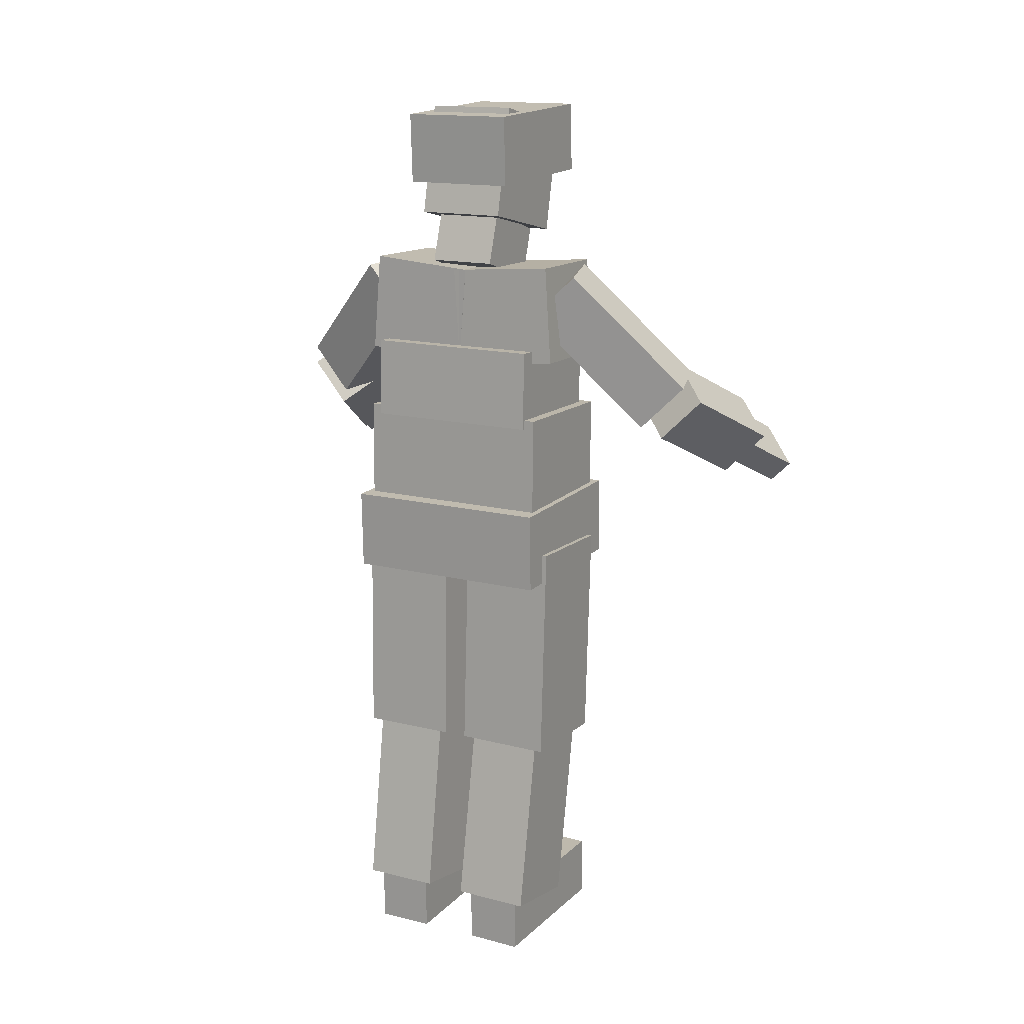
<metadata>
{"format":"obj","ext":"obj","renderer":"f3d","projection":"perspective","resolution":1024,"background":"white","views":[{"elev":15.0,"azim":-61.4,"up":"+Z"}]}
</metadata>
<code>
v -24.95 20.92 84.25
v 7.96 20.92 85.07
v -25.34 20.92 100.3
v 7.96 20.92 85.07
v 7.562 20.92 101.1
v -25.34 20.92 100.3
v 7.96 20.92 85.07
v 7.96 -20.92 85.07
v 7.562 20.92 101.1
v 7.96 -20.92 85.07
v 7.562 -20.92 101.1
v 7.562 20.92 101.1
v 7.96 -20.92 85.07
v -24.95 -20.92 84.25
v 7.562 -20.92 101.1
v -24.95 -20.92 84.25
v -25.34 -20.92 100.3
v 7.562 -20.92 101.1
v -24.95 -20.92 84.25
v -24.95 20.92 84.25
v -25.34 -20.92 100.3
v -24.95 20.92 84.25
v -25.34 20.92 100.3
v -25.34 -20.92 100.3
v -25.34 20.92 100.3
v 7.562 20.92 101.1
v -25.34 -20.92 100.3
v 7.562 20.92 101.1
v 7.562 -20.92 101.1
v -25.34 -20.92 100.3
v -24.95 -20.92 84.25
v 7.96 -20.92 85.07
v -24.95 20.92 84.25
v 7.96 -20.92 85.07
v 7.96 20.92 85.07
v -24.95 20.92 84.25
v -19.84 2.818 90.69
v 1.98 2.712 89.96
v -21.33 2.424 46.58
v 1.98 2.712 89.96
v 0.4912 2.318 45.84
v -21.33 2.424 46.58
v 1.98 2.712 89.96
v 2.067 21.83 89.78
v 0.4912 2.318 45.84
v 2.067 21.83 89.78
v 0.5784 21.43 45.67
v 0.4912 2.318 45.84
v 2.067 21.83 89.78
v -19.75 21.93 90.52
v 0.5784 21.43 45.67
v -19.75 21.93 90.52
v -21.24 21.54 46.41
v 0.5784 21.43 45.67
v -19.75 21.93 90.52
v -19.84 2.818 90.69
v -21.24 21.54 46.41
v -19.84 2.818 90.69
v -21.33 2.424 46.58
v -21.24 21.54 46.41
v -21.33 2.424 46.58
v 0.4912 2.318 45.84
v -21.24 21.54 46.41
v 0.4912 2.318 45.84
v 0.5784 21.43 45.67
v -21.24 21.54 46.41
v -19.75 21.93 90.52
v 2.067 21.83 89.78
v -19.84 2.818 90.69
v 2.067 21.83 89.78
v 1.98 2.712 89.96
v -19.84 2.818 90.69
v 0.5795 -21.43 45.7
v -21.24 -21.54 46.44
v 2.068 -21.83 89.82
v -21.24 -21.54 46.44
v -19.75 -21.93 90.55
v 2.068 -21.83 89.82
v -21.24 -21.54 46.44
v -21.32 -2.424 46.61
v -19.75 -21.93 90.55
v -21.32 -2.424 46.61
v -19.84 -2.819 90.72
v -19.75 -21.93 90.55
v -21.32 -2.424 46.61
v 0.4923 -2.318 45.88
v -19.84 -2.819 90.72
v 0.4923 -2.318 45.88
v 1.981 -2.713 89.99
v -19.84 -2.819 90.72
v 0.4923 -2.318 45.88
v 0.5795 -21.43 45.7
v 1.981 -2.713 89.99
v 0.5795 -21.43 45.7
v 2.068 -21.83 89.82
v 1.981 -2.713 89.99
v 2.068 -21.83 89.82
v -19.75 -21.93 90.55
v 1.981 -2.713 89.99
v -19.75 -21.93 90.55
v -19.84 -2.819 90.72
v 1.981 -2.713 89.99
v 0.4923 -2.318 45.88
v -21.32 -2.424 46.61
v 0.5795 -21.43 45.7
v -21.32 -2.424 46.61
v -21.24 -21.54 46.44
v 0.5795 -21.43 45.7
v -22.07 19.67 93.41
v 5.128 19.67 92.86
v -21.53 19.67 119.9
v 5.128 19.67 92.86
v 5.668 19.67 119.3
v -21.53 19.67 119.9
v 5.128 19.67 92.86
v 5.128 -19.67 92.86
v 5.668 19.67 119.3
v 5.128 -19.67 92.86
v 5.668 -19.67 119.3
v 5.668 19.67 119.3
v 5.128 -19.67 92.86
v -22.07 -19.67 93.41
v 5.668 -19.67 119.3
v -22.07 -19.67 93.41
v -21.53 -19.67 119.9
v 5.668 -19.67 119.3
v -22.07 -19.67 93.41
v -22.07 19.67 93.41
v -21.53 -19.67 119.9
v -22.07 19.67 93.41
v -21.53 19.67 119.9
v -21.53 -19.67 119.9
v -21.53 19.67 119.9
v 5.668 19.67 119.3
v -21.53 -19.67 119.9
v 5.668 19.67 119.3
v 5.668 -19.67 119.3
v -21.53 -19.67 119.9
v -22.07 -19.67 93.41
v 5.128 -19.67 92.86
v -22.07 19.67 93.41
v 5.128 -19.67 92.86
v 5.128 19.67 92.86
v -22.07 19.67 93.41
v -18.73 4.45 56.2
v -0.3028 4.337 53.07
v -26.34 4.076 11.32
v -0.3028 4.337 53.07
v -7.907 3.964 8.2
v -26.34 4.076 11.32
v -0.3028 4.337 53.07
v -0.2334 19.55 52.93
v -7.907 3.964 8.2
v -0.2334 19.55 52.93
v -7.838 19.18 8.062
v -7.907 3.964 8.2
v -0.2334 19.55 52.93
v -18.66 19.66 56.06
v -7.838 19.18 8.062
v -18.66 19.66 56.06
v -26.27 19.29 11.18
v -7.838 19.18 8.062
v -18.66 19.66 56.06
v -18.73 4.45 56.2
v -26.27 19.29 11.18
v -18.73 4.45 56.2
v -26.34 4.076 11.32
v -26.27 19.29 11.18
v -26.34 4.076 11.32
v -7.907 3.964 8.2
v -26.27 19.29 11.18
v -7.907 3.964 8.2
v -7.838 19.18 8.062
v -26.27 19.29 11.18
v -18.66 19.66 56.06
v -0.2334 19.55 52.93
v -18.73 4.45 56.2
v -0.2334 19.55 52.93
v -0.3028 4.337 53.07
v -18.73 4.45 56.2
v -7.828 -19.18 8.117
v -26.26 -19.29 11.24
v -0.224 -19.55 52.99
v -26.26 -19.29 11.24
v -18.65 -19.66 56.11
v -0.224 -19.55 52.99
v -26.26 -19.29 11.24
v -26.33 -4.077 11.38
v -18.65 -19.66 56.11
v -26.33 -4.077 11.38
v -18.72 -4.45 56.25
v -18.65 -19.66 56.11
v -26.33 -4.077 11.38
v -7.898 -3.964 8.256
v -18.72 -4.45 56.25
v -7.898 -3.964 8.256
v -0.2934 -4.338 53.13
v -18.72 -4.45 56.25
v -7.898 -3.964 8.256
v -7.828 -19.18 8.117
v -0.2934 -4.338 53.13
v -7.828 -19.18 8.117
v -0.224 -19.55 52.99
v -0.2934 -4.338 53.13
v -0.224 -19.55 52.99
v -18.65 -19.66 56.11
v -0.2934 -4.338 53.13
v -18.65 -19.66 56.11
v -18.72 -4.45 56.25
v -0.2934 -4.338 53.13
v -7.898 -3.964 8.256
v -26.33 -4.077 11.38
v -7.828 -19.18 8.117
v -26.33 -4.077 11.38
v -26.26 -19.29 11.24
v -7.828 -19.18 8.117
v -22.23 17.51 118.1
v 3.739 17.51 117
v -21.56 17.51 134
v 3.739 17.51 117
v 4.408 17.51 132.9
v -21.56 17.51 134
v 3.739 17.51 117
v 3.739 -17.51 117
v 4.408 17.51 132.9
v 3.739 -17.51 117
v 4.408 -17.51 132.9
v 4.408 17.51 132.9
v 3.739 -17.51 117
v -22.23 -17.51 118.1
v 4.408 -17.51 132.9
v -22.23 -17.51 118.1
v -21.56 -17.51 134
v 4.408 -17.51 132.9
v -22.23 -17.51 118.1
v -22.23 17.51 118.1
v -21.56 -17.51 134
v -22.23 17.51 118.1
v -21.56 17.51 134
v -21.56 -17.51 134
v -21.56 17.51 134
v 4.408 17.51 132.9
v -21.56 -17.51 134
v 4.408 17.51 132.9
v 4.408 -17.51 132.9
v -21.56 -17.51 134
v -22.23 -17.51 118.1
v 3.739 -17.51 117
v -22.23 17.51 118.1
v 3.739 -17.51 117
v 3.739 17.51 117
v -22.23 17.51 118.1
v -24.84 5.924 12.58
v 7.679 6.463 12.86
v -24.73 5.924 0.121
v 7.679 6.463 12.86
v 7.787 6.463 0.4048
v -24.73 5.924 0.121
v 7.679 6.463 12.86
v 7.494 17.64 12.86
v 7.787 6.463 0.4048
v 7.494 17.64 12.86
v 7.602 17.64 0.4032
v 7.787 6.463 0.4048
v 7.494 17.64 12.86
v -25.03 17.1 12.57
v 7.602 17.64 0.4032
v -25.03 17.1 12.57
v -24.92 17.1 0.1194
v 7.602 17.64 0.4032
v -25.03 17.1 12.57
v -24.84 5.924 12.58
v -24.92 17.1 0.1194
v -24.84 5.924 12.58
v -24.73 5.924 0.121
v -24.92 17.1 0.1194
v -24.73 5.924 0.121
v 7.787 6.463 0.4048
v -24.92 17.1 0.1194
v 7.787 6.463 0.4048
v 7.602 17.64 0.4032
v -24.92 17.1 0.1194
v -25.03 17.1 12.57
v 7.494 17.64 12.86
v -24.84 5.924 12.58
v 7.494 17.64 12.86
v 7.679 6.463 12.86
v -24.84 5.924 12.58
v 7.553 -17.59 0.4065
v -24.78 -17.06 0.1242
v 7.445 -17.59 12.86
v -24.78 -17.06 0.1242
v -24.89 -17.06 12.58
v 7.445 -17.59 12.86
v -24.78 -17.06 0.1242
v -24.6 -5.884 0.1258
v -24.89 -17.06 12.58
v -24.6 -5.884 0.1258
v -24.71 -5.884 12.58
v -24.89 -17.06 12.58
v -24.6 -5.884 0.1258
v 7.739 -6.42 0.4081
v -24.71 -5.884 12.58
v 7.739 -6.42 0.4081
v 7.63 -6.42 12.86
v -24.71 -5.884 12.58
v 7.739 -6.42 0.4081
v 7.553 -17.59 0.4065
v 7.63 -6.42 12.86
v 7.553 -17.59 0.4065
v 7.445 -17.59 12.86
v 7.63 -6.42 12.86
v 7.445 -17.59 12.86
v -24.89 -17.06 12.58
v 7.63 -6.42 12.86
v -24.89 -17.06 12.58
v -24.71 -5.884 12.58
v 7.63 -6.42 12.86
v 7.739 -6.42 0.4081
v -24.6 -5.884 0.1258
v 7.553 -17.59 0.4065
v -24.6 -5.884 0.1258
v -24.78 -17.06 0.1242
v 7.553 -17.59 0.4065
v 1.826 -1.999 149.6
v -18.22 -1.636 150
v 2.243 19.44 151.2
v -18.22 -1.636 150
v -17.8 19.81 151.5
v 2.243 19.44 151.2
v -18.22 -1.636 150
v -18.56 -0.2028 130.3
v -17.8 19.81 151.5
v -18.56 -0.2028 130.3
v -18.15 21.24 131.9
v -17.8 19.81 151.5
v -18.56 -0.2028 130.3
v 1.48 -0.5652 130
v -18.15 21.24 131.9
v 1.48 -0.5652 130
v 1.897 20.88 131.5
v -18.15 21.24 131.9
v 1.48 -0.5652 130
v 1.826 -1.999 149.6
v 1.897 20.88 131.5
v 1.826 -1.999 149.6
v 2.243 19.44 151.2
v 1.897 20.88 131.5
v 2.243 19.44 151.2
v -17.8 19.81 151.5
v 1.897 20.88 131.5
v -17.8 19.81 151.5
v -18.15 21.24 131.9
v 1.897 20.88 131.5
v 1.48 -0.5652 130
v -18.56 -0.2028 130.3
v 1.826 -1.999 149.6
v -18.56 -0.2028 130.3
v -18.22 -1.636 150
v 1.826 -1.999 149.6
v 1.487 0.01466 129.8
v -18.56 -0.3478 130.2
v 1.904 -21.43 131.4
v -18.56 -0.3478 130.2
v -18.14 -21.79 131.8
v 1.904 -21.43 131.4
v -18.56 -0.3478 130.2
v -18.21 1.085 149.8
v -18.14 -21.79 131.8
v -18.21 1.085 149.8
v -17.79 -20.36 151.4
v -18.14 -21.79 131.8
v -18.21 1.085 149.8
v 1.833 1.447 149.5
v -17.79 -20.36 151.4
v 1.833 1.447 149.5
v 2.25 -20 151
v -17.79 -20.36 151.4
v 1.833 1.447 149.5
v 1.487 0.01466 129.8
v 2.25 -20 151
v 1.487 0.01466 129.8
v 1.904 -21.43 131.4
v 2.25 -20 151
v 1.904 -21.43 131.4
v -18.14 -21.79 131.8
v 2.25 -20 151
v -18.14 -21.79 131.8
v -17.79 -20.36 151.4
v 2.25 -20 151
v 1.833 1.447 149.5
v -18.21 1.085 149.8
v 1.487 0.01466 129.8
v -18.21 1.085 149.8
v -18.56 -0.3478 130.2
v 1.487 0.01466 129.8
v -16.82 6.735 151.4
v -2.165 6.735 146.6
v -13.46 6.735 161.7
v -2.165 6.735 146.6
v 1.199 6.735 157
v -13.46 6.735 161.7
v -2.165 6.735 146.6
v -2.165 -6.735 146.6
v 1.199 6.735 157
v -2.165 -6.735 146.6
v 1.199 -6.735 157
v 1.199 6.735 157
v -2.165 -6.735 146.6
v -16.82 -6.735 151.4
v 1.199 -6.735 157
v -16.82 -6.735 151.4
v -13.46 -6.735 161.7
v 1.199 -6.735 157
v -16.82 -6.735 151.4
v -16.82 6.735 151.4
v -13.46 -6.735 161.7
v -16.82 6.735 151.4
v -13.46 6.735 161.7
v -13.46 -6.735 161.7
v -13.46 6.735 161.7
v 1.199 6.735 157
v -13.46 -6.735 161.7
v 1.199 6.735 157
v 1.199 -6.735 157
v -13.46 -6.735 161.7
v -16.82 -6.735 151.4
v -2.165 -6.735 146.6
v -16.82 6.735 151.4
v -2.165 -6.735 146.6
v -2.165 6.735 146.6
v -16.82 6.735 151.4
v -17.17 8.914 161.5
v 4.588 8.914 156.6
v -12.35 8.914 183.2
v 4.588 8.914 156.6
v 9.411 8.914 178.4
v -12.35 8.914 183.2
v 4.588 8.914 156.6
v 4.588 -8.914 156.6
v 9.411 8.914 178.4
v 4.588 -8.914 156.6
v 9.411 -8.914 178.4
v 9.411 8.914 178.4
v 4.588 -8.914 156.6
v -17.17 -8.914 161.5
v 9.411 -8.914 178.4
v -17.17 -8.914 161.5
v -12.35 -8.914 183.2
v 9.411 -8.914 178.4
v -17.17 -8.914 161.5
v -17.17 8.914 161.5
v -12.35 -8.914 183.2
v -17.17 8.914 161.5
v -12.35 8.914 183.2
v -12.35 -8.914 183.2
v -12.35 8.914 183.2
v 9.411 8.914 178.4
v -12.35 -8.914 183.2
v 9.411 8.914 178.4
v 9.411 -8.914 178.4
v -12.35 -8.914 183.2
v -17.17 -8.914 161.5
v 4.588 -8.914 156.6
v -17.17 8.914 161.5
v 4.588 -8.914 156.6
v 4.588 8.914 156.6
v -17.17 8.914 161.5
v -1.29 21.79 150
v -13.31 25.22 148.8
v 6.546 41.72 128.9
v -13.31 25.22 148.8
v -5.473 45.16 127.7
v 6.546 41.72 128.9
v -13.31 25.22 148.8
v -14.92 16.47 139.9
v -5.473 45.16 127.7
v -14.92 16.47 139.9
v -7.082 36.41 118.8
v -5.473 45.16 127.7
v -14.92 16.47 139.9
v -2.898 13.03 141.1
v -7.082 36.41 118.8
v -2.898 13.03 141.1
v 4.938 32.97 120
v -7.082 36.41 118.8
v -2.898 13.03 141.1
v -1.29 21.79 150
v 4.938 32.97 120
v -1.29 21.79 150
v 6.546 41.72 128.9
v 4.938 32.97 120
v 6.546 41.72 128.9
v -5.473 45.16 127.7
v 4.938 32.97 120
v -5.473 45.16 127.7
v -7.082 36.41 118.8
v 4.938 32.97 120
v -2.898 13.03 141.1
v -14.92 16.47 139.9
v -1.29 21.79 150
v -14.92 16.47 139.9
v -13.31 25.22 148.8
v -1.29 21.79 150
v -6.654 -37.5 117.7
v 5.365 -34.06 118.9
v -15.12 -15.96 140.5
v 5.365 -34.06 118.9
v -3.101 -12.52 141.7
v -15.12 -15.96 140.5
v 5.365 -34.06 118.9
v 6.974 -42.81 127.7
v -3.101 -12.52 141.7
v 6.974 -42.81 127.7
v -1.493 -21.27 150.5
v -3.101 -12.52 141.7
v 6.974 -42.81 127.7
v -5.046 -46.25 126.5
v -1.493 -21.27 150.5
v -5.046 -46.25 126.5
v -13.51 -24.71 149.3
v -1.493 -21.27 150.5
v -5.046 -46.25 126.5
v -6.654 -37.5 117.7
v -13.51 -24.71 149.3
v -6.654 -37.5 117.7
v -15.12 -15.96 140.5
v -13.51 -24.71 149.3
v -15.12 -15.96 140.5
v -3.101 -12.52 141.7
v -13.51 -24.71 149.3
v -3.101 -12.52 141.7
v -1.493 -21.27 150.5
v -13.51 -24.71 149.3
v -5.046 -46.25 126.5
v 6.974 -42.81 127.7
v -6.654 -37.5 117.7
v 6.974 -42.81 127.7
v 5.365 -34.06 118.9
v -6.654 -37.5 117.7
v 5.045 40.64 129.7
v -1.042 48.33 123.2
v 24.78 47.52 119.3
v -1.042 48.33 123.2
v 18.69 55.21 112.8
v 24.78 47.52 119.3
v -1.042 48.33 123.2
v -2.548 40.14 114.9
v 18.69 55.21 112.8
v -2.548 40.14 114.9
v 17.19 47.01 104.5
v 18.69 55.21 112.8
v -2.548 40.14 114.9
v 3.539 32.45 121.4
v 17.19 47.01 104.5
v 3.539 32.45 121.4
v 23.27 39.32 111
v 17.19 47.01 104.5
v 3.539 32.45 121.4
v 5.045 40.64 129.7
v 23.27 39.32 111
v 5.045 40.64 129.7
v 24.78 47.52 119.3
v 23.27 39.32 111
v 24.78 47.52 119.3
v 18.69 55.21 112.8
v 23.27 39.32 111
v 18.69 55.21 112.8
v 17.19 47.01 104.5
v 23.27 39.32 111
v 3.539 32.45 121.4
v -2.548 40.14 114.9
v 5.045 40.64 129.7
v -2.548 40.14 114.9
v -1.042 48.33 123.2
v 5.045 40.64 129.7
v 17.48 -47.12 104.4
v 23.57 -39.42 110.8
v -2.258 -40.24 114.7
v 23.57 -39.42 110.8
v 3.829 -32.55 121.2
v -2.258 -40.24 114.7
v 23.57 -39.42 110.8
v 25.07 -47.62 119.1
v 3.829 -32.55 121.2
v 25.07 -47.62 119.1
v 5.335 -40.74 129.5
v 3.829 -32.55 121.2
v 25.07 -47.62 119.1
v 18.98 -55.31 112.7
v 5.335 -40.74 129.5
v 18.98 -55.31 112.7
v -0.7519 -48.44 123
v 5.335 -40.74 129.5
v 18.98 -55.31 112.7
v 17.48 -47.12 104.4
v -0.7519 -48.44 123
v 17.48 -47.12 104.4
v -2.258 -40.24 114.7
v -0.7519 -48.44 123
v -2.258 -40.24 114.7
v 3.829 -32.55 121.2
v -0.7519 -48.44 123
v 3.829 -32.55 121.2
v 5.335 -40.74 129.5
v -0.7519 -48.44 123
v 18.98 -55.31 112.7
v 25.07 -47.62 119.1
v 17.48 -47.12 104.4
v 25.07 -47.62 119.1
v 23.57 -39.42 110.8
v 17.48 -47.12 104.4
v 11.42 -11.14 183.1
v -18.64 -11.14 181.7
v -18.64 11.14 181.7
v 11.42 11.14 183.1
v 11.42 -11.14 183.1
v -18.64 11.14 181.7
v 11.42 11.14 183.1
v -18.64 11.14 181.7
v -18.03 11.14 167.8
v 12.03 11.14 169.1
v 11.42 11.14 183.1
v -18.03 11.14 167.8
v 12.03 11.14 169.1
v -18.03 11.14 167.8
v -18.03 -11.14 167.8
v 12.03 -11.14 169.1
v 12.03 11.14 169.1
v -18.03 -11.14 167.8
v 12.03 -11.14 169.1
v -18.03 -11.14 167.8
v -18.64 -11.14 181.7
v 11.42 -11.14 183.1
v 12.03 -11.14 169.1
v -18.64 -11.14 181.7
v 12.03 -11.14 169.1
v 11.42 -11.14 183.1
v 11.42 11.14 183.1
v 12.03 11.14 169.1
v 12.03 -11.14 169.1
v 11.42 11.14 183.1
v -18.64 -11.14 181.7
v -18.03 -11.14 167.8
v -18.03 11.14 167.8
v -18.64 11.14 181.7
v -18.64 -11.14 181.7
v -18.03 11.14 167.8
v 23.65 45.12 117.5
v 17.57 52.82 111
v 35.85 49.37 111.1
v 17.57 52.82 111
v 29.76 57.06 104.6
v 35.85 49.37 111.1
v 17.57 52.82 111
v 16.85 48.9 107.1
v 29.76 57.06 104.6
v 16.85 48.9 107.1
v 29.04 53.14 100.7
v 29.76 57.06 104.6
v 16.85 48.9 107.1
v 22.93 41.2 113.5
v 29.04 53.14 100.7
v 22.93 41.2 113.5
v 35.13 45.45 107.1
v 29.04 53.14 100.7
v 22.93 41.2 113.5
v 23.65 45.12 117.5
v 35.13 45.45 107.1
v 23.65 45.12 117.5
v 35.85 49.37 111.1
v 35.13 45.45 107.1
v 35.85 49.37 111.1
v 29.76 57.06 104.6
v 35.13 45.45 107.1
v 29.76 57.06 104.6
v 29.04 53.14 100.7
v 35.13 45.45 107.1
v 22.93 41.2 113.5
v 16.85 48.9 107.1
v 23.65 45.12 117.5
v 16.85 48.9 107.1
v 17.57 52.82 111
v 23.65 45.12 117.5
v 29.63 -53.35 100.3
v 35.72 -45.66 106.8
v 17.44 -49.1 106.7
v 35.72 -45.66 106.8
v 23.53 -41.41 113.2
v 17.44 -49.1 106.7
v 35.72 -45.66 106.8
v 36.44 -49.58 110.8
v 23.53 -41.41 113.2
v 36.44 -49.58 110.8
v 24.25 -45.33 117.2
v 23.53 -41.41 113.2
v 36.44 -49.58 110.8
v 30.35 -57.27 104.3
v 24.25 -45.33 117.2
v 30.35 -57.27 104.3
v 18.16 -53.02 110.7
v 24.25 -45.33 117.2
v 30.35 -57.27 104.3
v 29.63 -53.35 100.3
v 18.16 -53.02 110.7
v 29.63 -53.35 100.3
v 17.44 -49.1 106.7
v 18.16 -53.02 110.7
v 17.44 -49.1 106.7
v 23.53 -41.41 113.2
v 18.16 -53.02 110.7
v 23.53 -41.41 113.2
v 24.25 -45.33 117.2
v 18.16 -53.02 110.7
v 30.35 -57.27 104.3
v 36.44 -49.58 110.8
v 29.63 -53.35 100.3
v 36.44 -49.58 110.8
v 35.72 -45.66 106.8
v 29.63 -53.35 100.3
g lambert1
f 3 2 1
f 6 5 4
f 9 8 7
f 12 11 10
f 15 14 13
f 18 17 16
f 21 20 19
f 24 23 22
f 27 26 25
f 30 29 28
f 33 32 31
f 36 35 34
f 39 38 37
f 42 41 40
f 45 44 43
f 48 47 46
f 51 50 49
f 54 53 52
f 57 56 55
f 60 59 58
f 63 62 61
f 66 65 64
f 69 68 67
f 72 71 70
f 75 74 73
f 78 77 76
f 81 80 79
f 84 83 82
f 87 86 85
f 90 89 88
f 93 92 91
f 96 95 94
f 99 98 97
f 102 101 100
f 105 104 103
f 108 107 106
f 111 110 109
f 114 113 112
f 117 116 115
f 120 119 118
f 123 122 121
f 126 125 124
f 129 128 127
f 132 131 130
f 135 134 133
f 138 137 136
f 141 140 139
f 144 143 142
f 147 146 145
f 150 149 148
f 153 152 151
f 156 155 154
f 159 158 157
f 162 161 160
f 165 164 163
f 168 167 166
f 171 170 169
f 174 173 172
f 177 176 175
f 180 179 178
f 183 182 181
f 186 185 184
f 189 188 187
f 192 191 190
f 195 194 193
f 198 197 196
f 201 200 199
f 204 203 202
f 207 206 205
f 210 209 208
f 213 212 211
f 216 215 214
f 219 218 217
f 222 221 220
f 225 224 223
f 228 227 226
f 231 230 229
f 234 233 232
f 237 236 235
f 240 239 238
f 243 242 241
f 246 245 244
f 249 248 247
f 252 251 250
f 255 254 253
f 258 257 256
f 261 260 259
f 264 263 262
f 267 266 265
f 270 269 268
f 273 272 271
f 276 275 274
f 279 278 277
f 282 281 280
f 285 284 283
f 288 287 286
f 291 290 289
f 294 293 292
f 297 296 295
f 300 299 298
f 303 302 301
f 306 305 304
f 309 308 307
f 312 311 310
f 315 314 313
f 318 317 316
f 321 320 319
f 324 323 322
f 327 326 325
f 330 329 328
f 333 332 331
f 336 335 334
f 339 338 337
f 342 341 340
f 345 344 343
f 348 347 346
f 351 350 349
f 354 353 352
f 357 356 355
f 360 359 358
f 363 362 361
f 366 365 364
f 369 368 367
f 372 371 370
f 375 374 373
f 378 377 376
f 381 380 379
f 384 383 382
f 387 386 385
f 390 389 388
f 393 392 391
f 396 395 394
f 399 398 397
f 402 401 400
f 405 404 403
f 408 407 406
f 411 410 409
f 414 413 412
f 417 416 415
f 420 419 418
f 423 422 421
f 426 425 424
f 429 428 427
f 432 431 430
f 435 434 433
f 438 437 436
f 441 440 439
f 444 443 442
f 447 446 445
f 450 449 448
f 453 452 451
f 456 455 454
f 459 458 457
f 462 461 460
f 465 464 463
f 468 467 466
f 471 470 469
f 474 473 472
f 477 476 475
f 480 479 478
f 483 482 481
f 486 485 484
f 489 488 487
f 492 491 490
f 495 494 493
f 498 497 496
f 501 500 499
f 504 503 502
f 507 506 505
f 510 509 508
f 513 512 511
f 516 515 514
f 519 518 517
f 522 521 520
f 525 524 523
f 528 527 526
f 531 530 529
f 534 533 532
f 537 536 535
f 540 539 538
f 543 542 541
f 546 545 544
f 549 548 547
f 552 551 550
f 555 554 553
f 558 557 556
f 561 560 559
f 564 563 562
f 567 566 565
f 570 569 568
f 573 572 571
f 576 575 574
f 579 578 577
f 582 581 580
f 585 584 583
f 588 587 586
f 591 590 589
f 594 593 592
f 597 596 595
f 600 599 598
f 603 602 601
f 606 605 604
f 609 608 607
f 612 611 610
f 615 614 613
f 618 617 616
f 621 620 619
f 624 623 622
f 627 626 625
f 630 629 628
f 633 632 631
f 636 635 634
f 639 638 637
f 642 641 640
f 645 644 643
f 648 647 646
f 651 650 649
f 654 653 652
f 657 656 655
f 660 659 658
f 663 662 661
f 666 665 664
f 669 668 667
f 672 671 670
f 675 674 673
f 678 677 676
f 681 680 679
f 684 683 682
f 687 686 685
f 690 689 688
f 693 692 691
f 696 695 694
f 699 698 697
f 702 701 700
f 705 704 703
f 708 707 706
f 711 710 709
f 714 713 712
f 717 716 715
f 720 719 718

</code>
